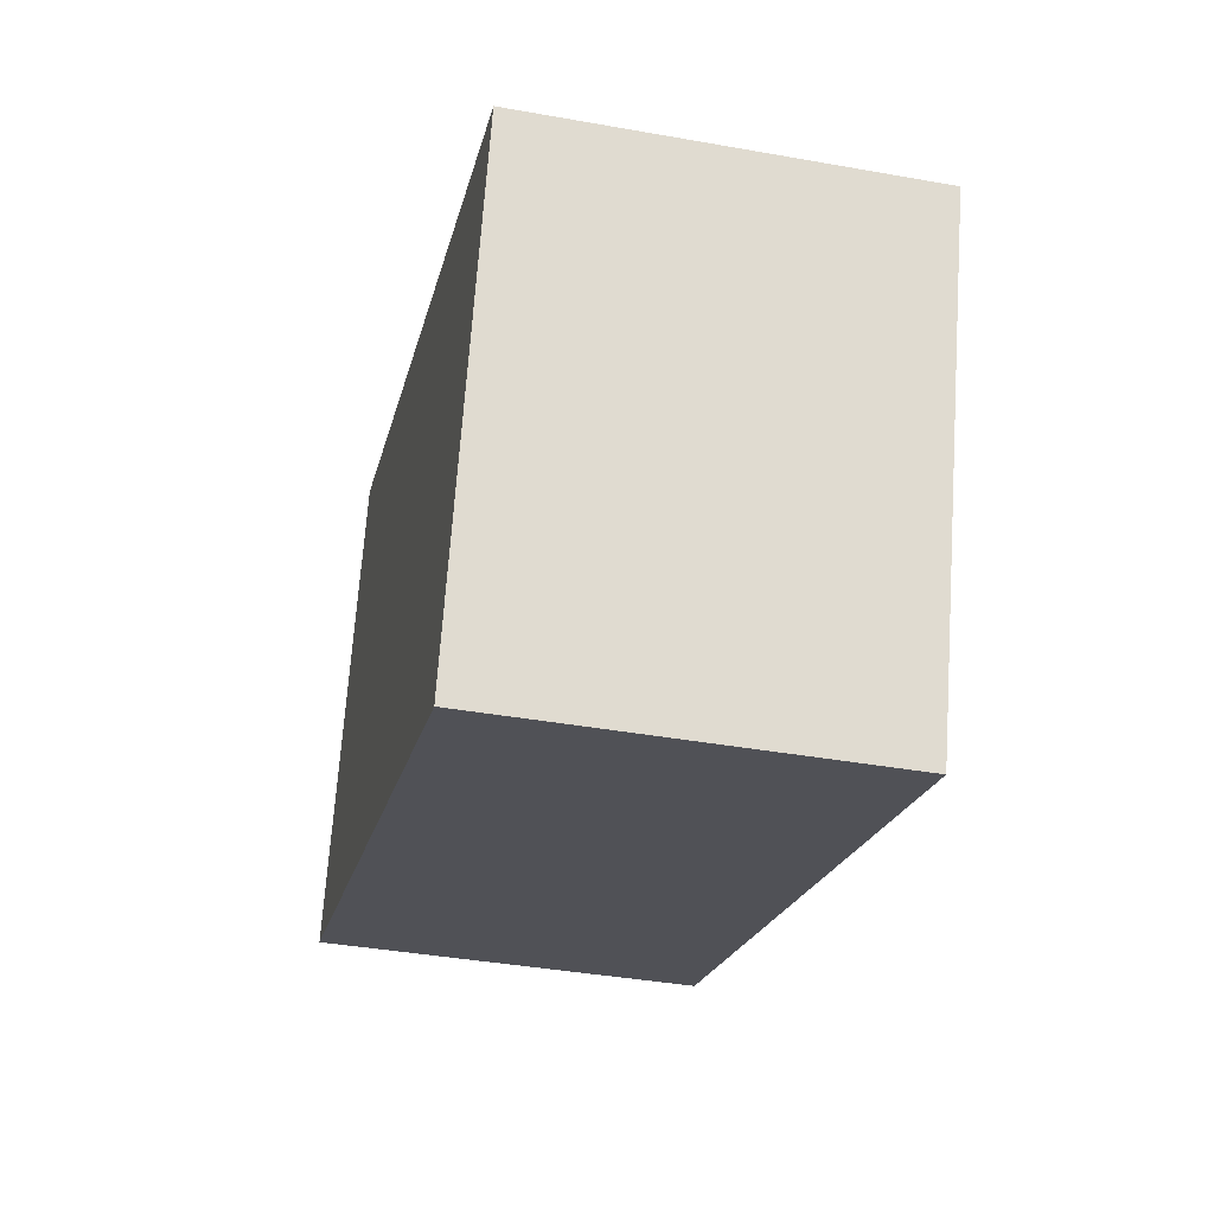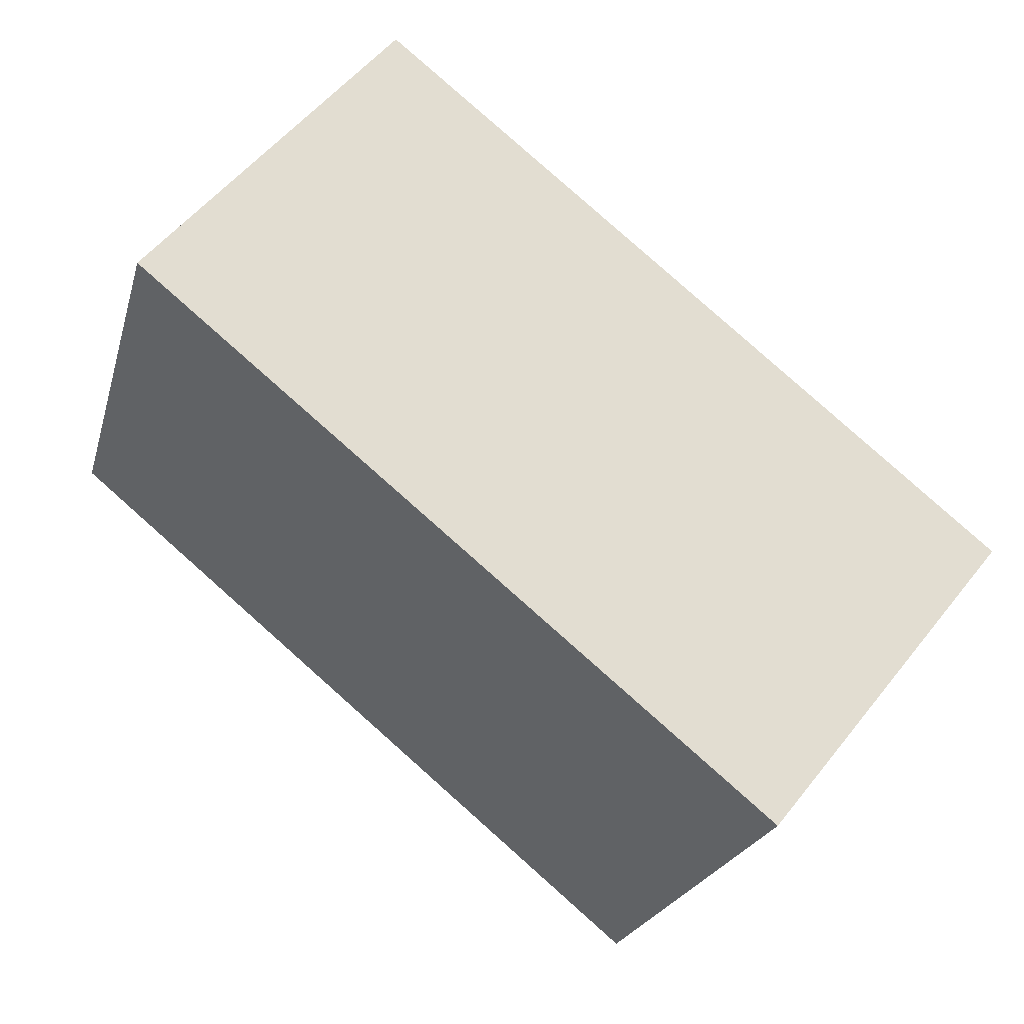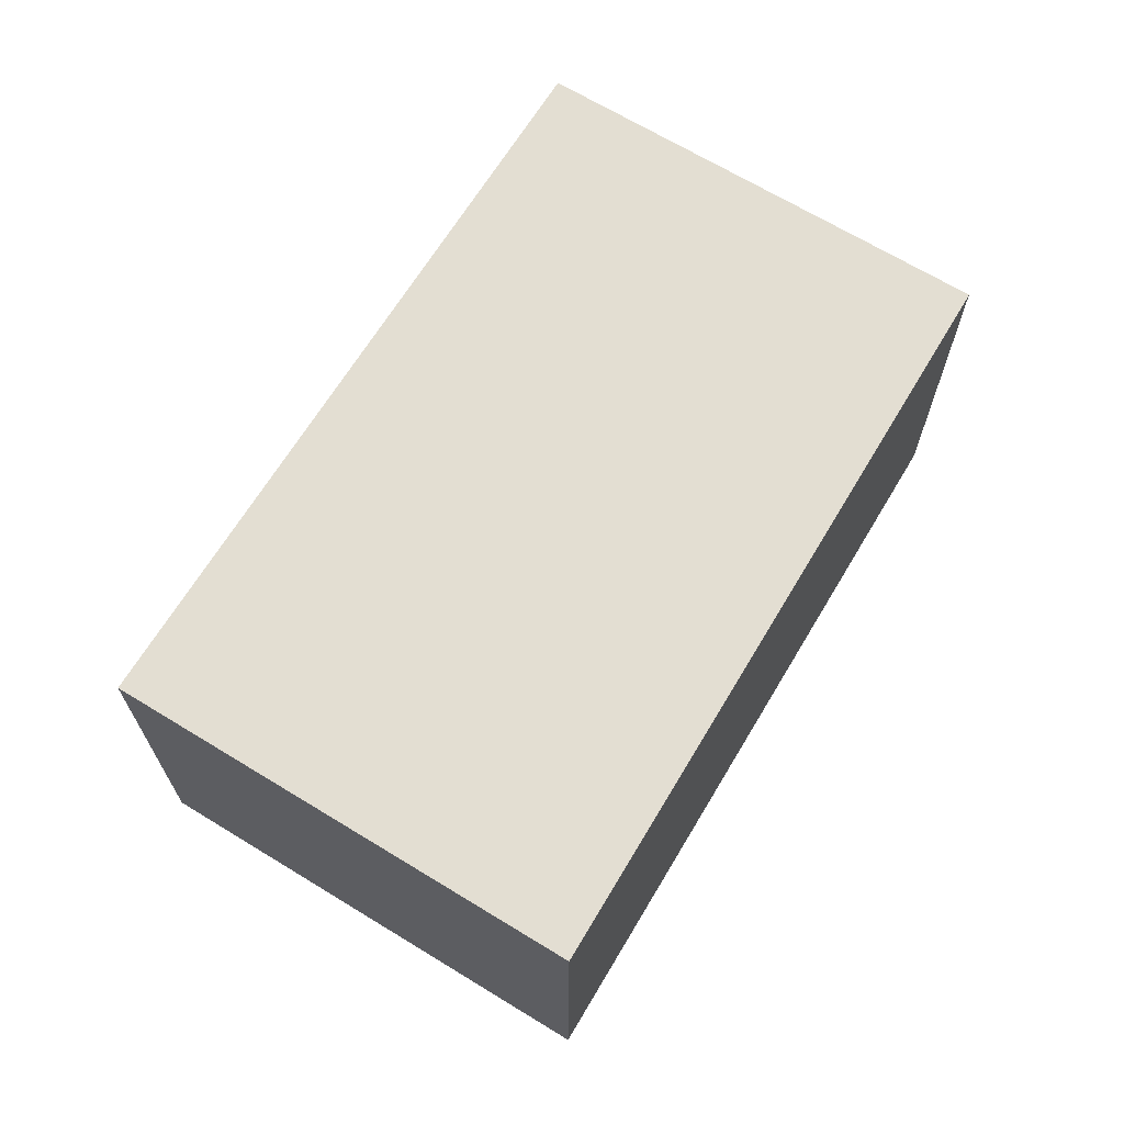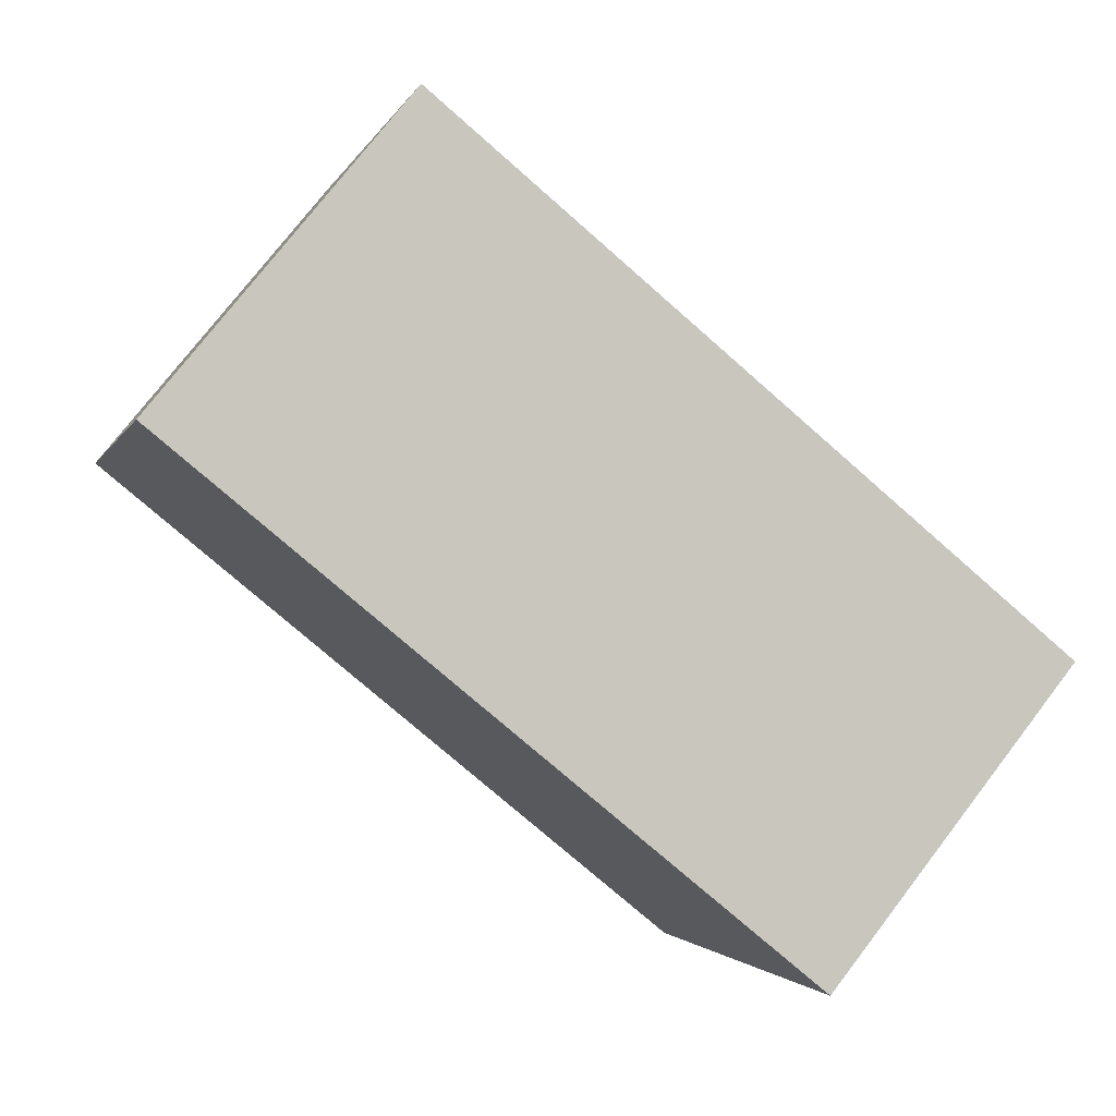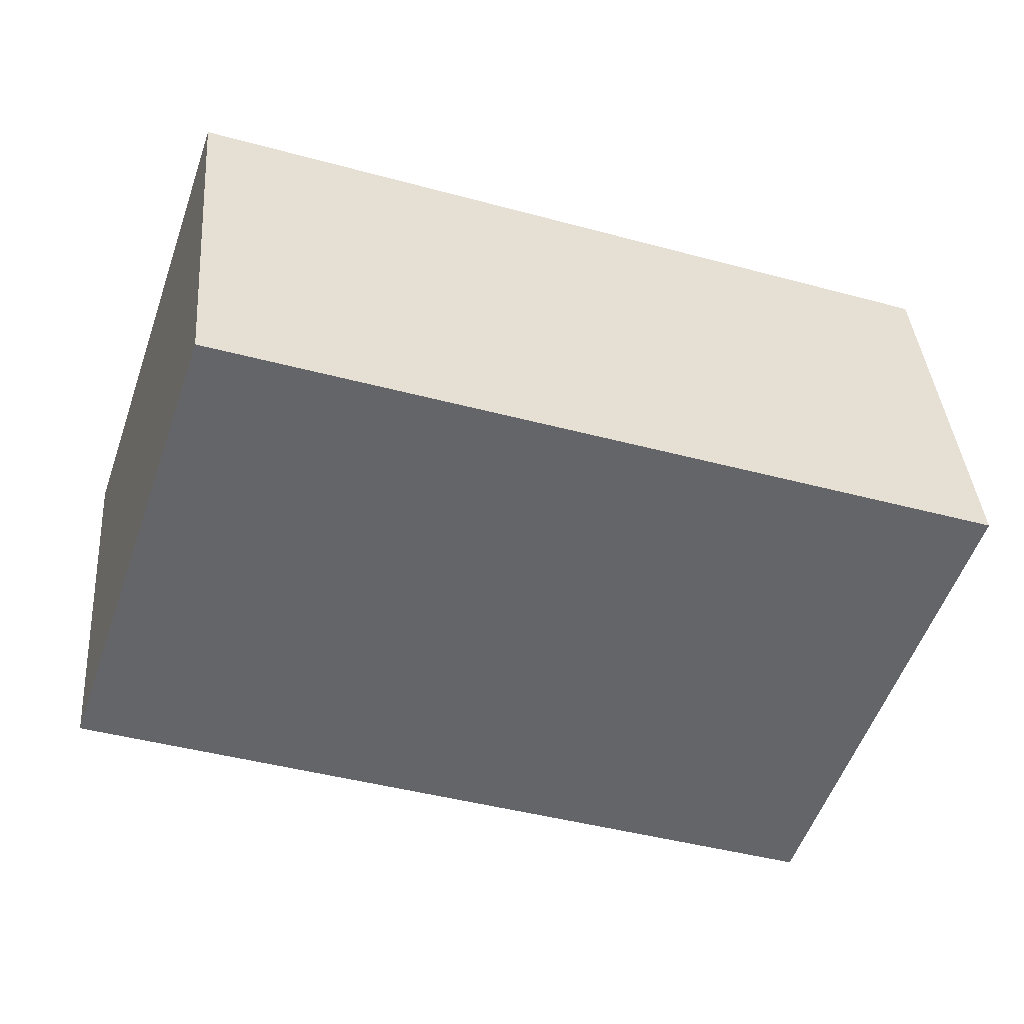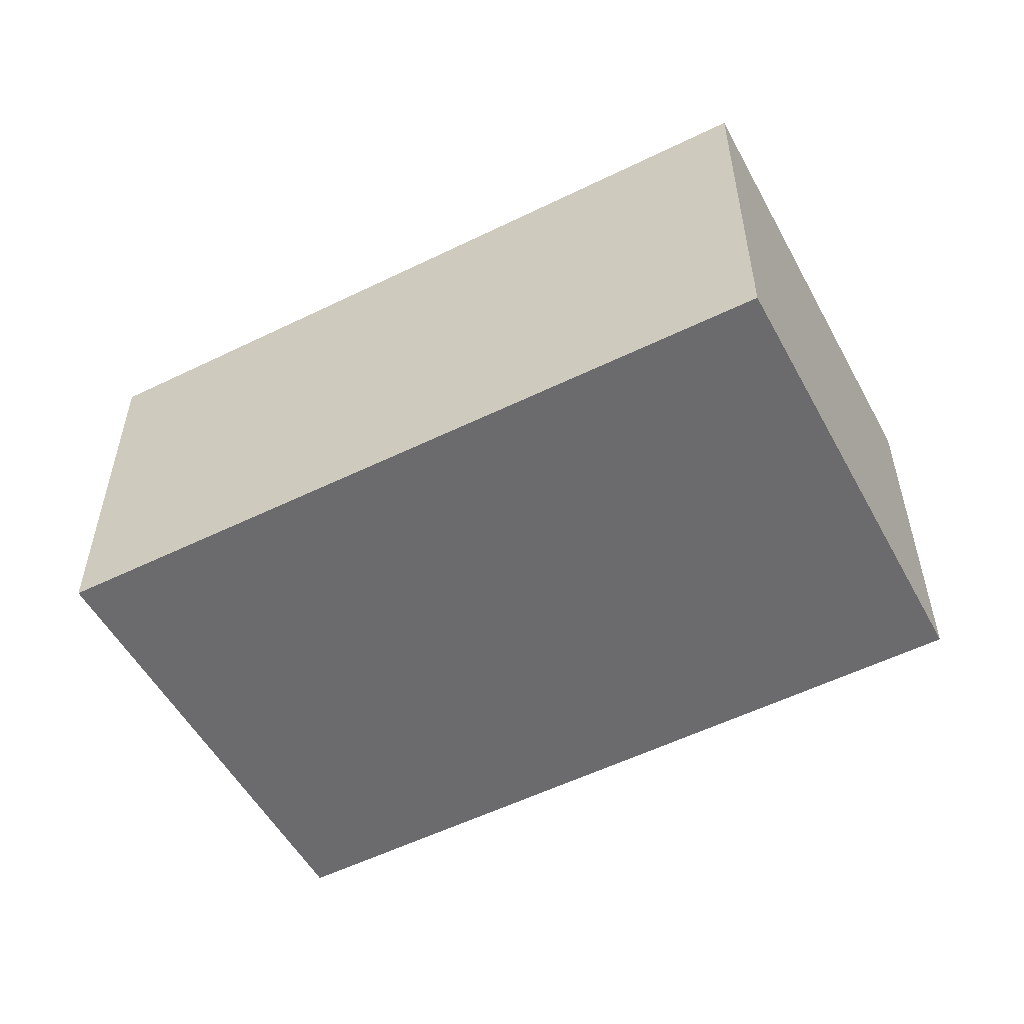
<metadata>
{"format":"obj","ext":"obj","renderer":"f3d","projection":"perspective","resolution":1024,"background":"white","views":[{"elev":-39.5,"azim":77.5,"up":"+Z"},{"elev":54.6,"azim":37.6,"up":"+Z"},{"elev":67.6,"azim":140.2,"up":"+Y"},{"elev":76.1,"azim":37.6,"up":"+Z"},{"elev":38.8,"azim":-4.4,"up":"+Z"},{"elev":-53.5,"azim":-133.1,"up":"+Y"}]}
</metadata>
<code>
v  0 4.659 2.853e-16
v  11.04 4.659 2.532
v  9.094 4.659 -3.199
v  1.911 4.659 5.624
v  9.094 1.959e-16 -3.199
v  0 0 0
v  1.911 -3.444e-16 5.624
v  11.04 -1.55e-16 2.532
g defaultobject
f 1 2 3
f 2 1 4
f 5 1 3
f 1 5 6
f 6 4 1
f 4 6 7
f 7 2 4
f 2 7 8
f 8 3 2
f 3 8 5
f 8 6 5
f 6 8 7

</code>
